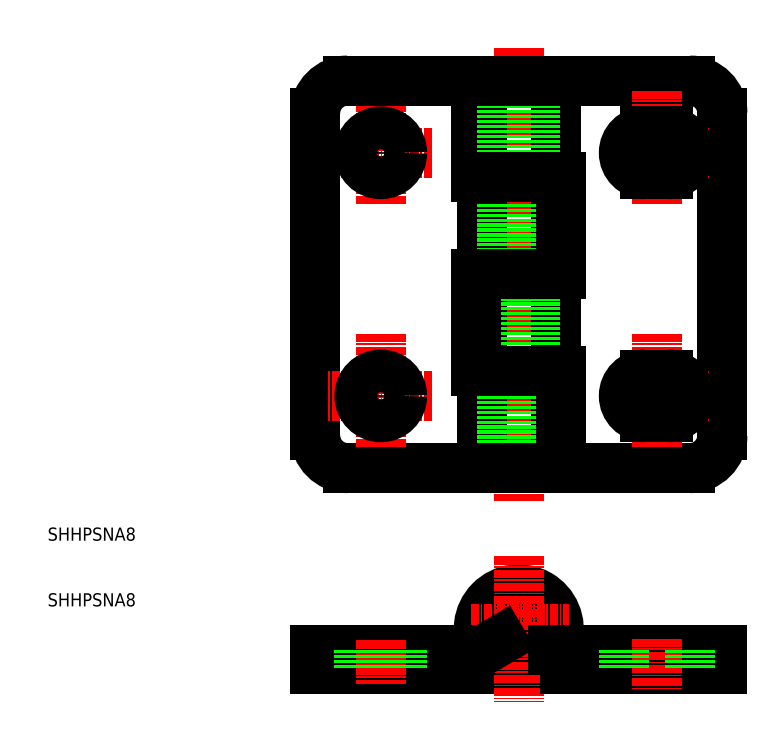
<metadata>
{"format":"dxf","ext":"dxf","renderer":"ezdxf+matplotlib","layout":"modelspace","background":"white","min_lineweight":24,"dpi":150}
</metadata>
<code>
0
SECTION
2
ENTITIES
0
LINE
8
CENTER
10
68.47
20
79.05
30
0
11
52.64
21
79.05
31
0
0
LINE
8
0
10
50.72
20
85.05
30
0
11
50.72
21
36.05
31
0
0
LINE
8
CENTER
10
81.72
20
95.05
30
0
11
81.72
21
26.05
31
0
0
LINE
8
CENTER
10
60.72
20
71.3
30
0
11
60.72
21
88.53
31
0
0
LINE
8
0
10
75.22
20
90.05
30
0
11
75.22
21
75.3
31
0
0
LINE
8
0
10
76.12
20
90.05
30
0
11
76.12
21
31.05
31
0
0
LINE
8
0
10
87.32
20
90.05
30
0
11
87.32
21
31.05
31
0
0
LINE
8
0
10
79.22
20
90.05
30
0
11
79.22
21
31.05
31
0
0
LINE
8
0
10
84.22
20
90.05
30
0
11
84.22
21
31.05
31
0
0
LINE
8
0
10
112.7
20
85.05
30
0
11
112.7
21
36.05
31
0
0
LINE
8
0
10
75.22
20
45.8
30
0
11
75.22
21
60.55
31
0
0
LINE
8
0
10
107.7
20
31.05
30
0
11
88.22
21
31.05
31
0
0
LINE
8
0
10
88.22
20
45.8
30
0
11
88.22
21
31.05
31
0
0
LINE
8
0
10
87.32
20
31.05
30
0
11
55.72
21
31.05
31
0
0
LINE
8
0
10
88.22
20
45.8
30
0
11
75.22
21
45.8
31
0
0
LINE
8
0
10
88.22
20
75.3
30
0
11
88.22
21
60.55
31
0
0
LINE
8
0
10
88.22
20
60.55
30
0
11
75.22
21
60.55
31
0
0
LINE
8
0
10
88.22
20
75.3
30
0
11
75.22
21
75.3
31
0
0
LINE
8
0
10
76.12
20
90.05
30
0
11
107.7
21
90.05
31
0
0
LINE
8
0
10
55.72
20
90.05
30
0
11
75.22
21
90.05
31
0
0
LINE
8
CENTER
10
102.7
20
71.3
30
0
11
102.7
21
88.53
31
0
0
LINE
8
CENTER
10
94.97
20
79.05
30
0
11
110.8
21
79.05
31
0
0
LINE
8
CENTER
10
60.72
20
34.3
30
0
11
60.72
21
51.53
31
0
0
LINE
8
CENTER
10
68.47
20
42.05
30
0
11
52.64
21
42.05
31
0
0
LINE
8
CENTER
10
94.97
20
42.05
30
0
11
110.8
21
42.05
31
0
0
LINE
8
CENTER
10
102.7
20
34.3
30
0
11
102.7
21
51.53
31
0
0
CIRCLE
8
0
10
60.72
20
79.05
30
0
40
3.25
0
CIRCLE
8
0
10
60.72
20
42.05
30
0
40
3.25
0
TEXT
8
0
10
10
20
20
30
0
40
2
1
SHHPSNA8
0
TEXT
8
0
10
10
20
10
30
0
40
2
1
SHHPSNA8
0
CIRCLE
8
0
10
81.72
20
6.504
30
0
40
3
0
ARC
8
0
10
81.72
20
6.504
30
0
40
6.1
50
270
51
210.5
0
ARC
8
0
10
81.72
20
6.504
30
0
40
3.1
50
270
51
210.5
0
LINE
8
CENTER
10
74.44
20
6.504
30
0
11
89.32
21
6.504
31
0
0
LINE
8
0
10
50.72
20
0.4039
30
0
11
88.72
21
0.4039
31
0
0
LINE
8
0
10
50.72
20
3.404
30
0
11
81.72
21
3.404
31
0
0
LINE
8
0
10
50.72
20
3.404
30
0
11
50.72
21
0.4039
31
0
0
LINE
8
CENTER
10
81.72
20
17.6
30
0
11
81.72
21
-4.596
31
0
0
LINE
8
0
10
57.47
20
0.4039
30
0
11
57.47
21
3.404
31
0
0
LINE
8
0
10
63.97
20
0.4039
30
0
11
63.97
21
3.404
31
0
0
LINE
8
CENTER
10
60.72
20
4.838
30
0
11
60.72
21
-1.767
31
0
0
LINE
8
0
10
79.05
20
4.929
30
0
11
76.47
21
3.404
31
0
0
LINE
8
0
10
112.7
20
3.404
30
0
11
88.72
21
3.404
31
0
0
LINE
8
0
10
88.72
20
0.4039
30
0
11
112.7
21
0.4039
31
0
0
LINE
8
0
10
88.72
20
3.404
30
0
11
86.98
21
3.404
31
0
0
LINE
8
0
10
88.72
20
3.404
30
0
11
88.72
21
0.4039
31
0
0
LINE
8
CENTER
10
102.7
20
5.095
30
0
11
102.7
21
-2.539
31
0
0
LINE
8
0
10
112.7
20
3.404
30
0
11
112.7
21
0.4039
31
0
0
LINE
8
0
10
63.97
20
3.404
30
0
11
63.97
21
0.4039
31
0
0
LINE
8
0
10
57.47
20
3.404
30
0
11
57.47
21
0.4039
31
0
0
ARC
8
0
10
101
20
42.05
30
0
40
3.25
50
90
51
270
0
ARC
8
0
10
104.5
20
42.05
30
0
40
3.25
50
270
51
90
0
LINE
8
0
10
101
20
45.3
30
0
11
104.5
21
45.3
31
0
0
LINE
8
0
10
101
20
38.8
30
0
11
104.5
21
38.8
31
0
0
ARC
8
0
10
101
20
79.05
30
0
40
3.25
50
90
51
270
0
ARC
8
0
10
104.5
20
79.05
30
0
40
3.25
50
270
51
90
0
LINE
8
0
10
101
20
82.3
30
0
11
104.5
21
82.3
31
0
0
LINE
8
0
10
101
20
75.8
30
0
11
104.5
21
75.8
31
0
0
LINE
8
0
10
107.7
20
3.404
30
0
11
107.7
21
0.4039
31
0
0
LINE
8
0
10
97.72
20
3.404
30
0
11
97.72
21
0.4039
31
0
0
ARC
8
0
10
55.72
20
85.05
30
0
40
5
50
90
51
180
0
ARC
8
0
10
107.7
20
85.05
30
0
40
5
50
0
51
90
0
ARC
8
0
10
107.7
20
36.05
30
0
40
5
50
270
51
0
0
ARC
8
0
10
55.72
20
36.05
30
0
40
5
50
180
51
270
0
ENDSEC
0
EOF

</code>
